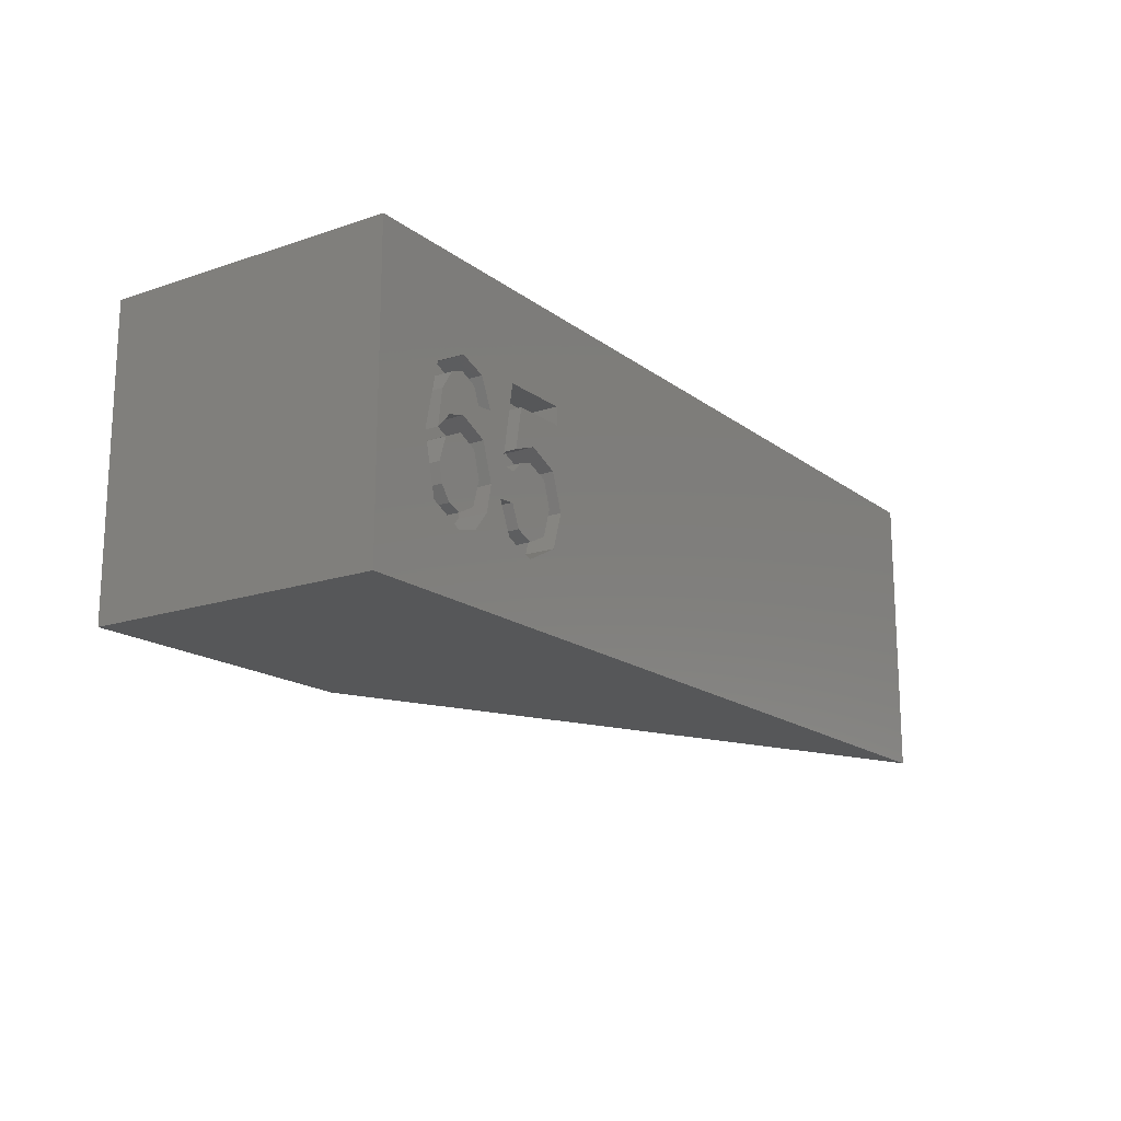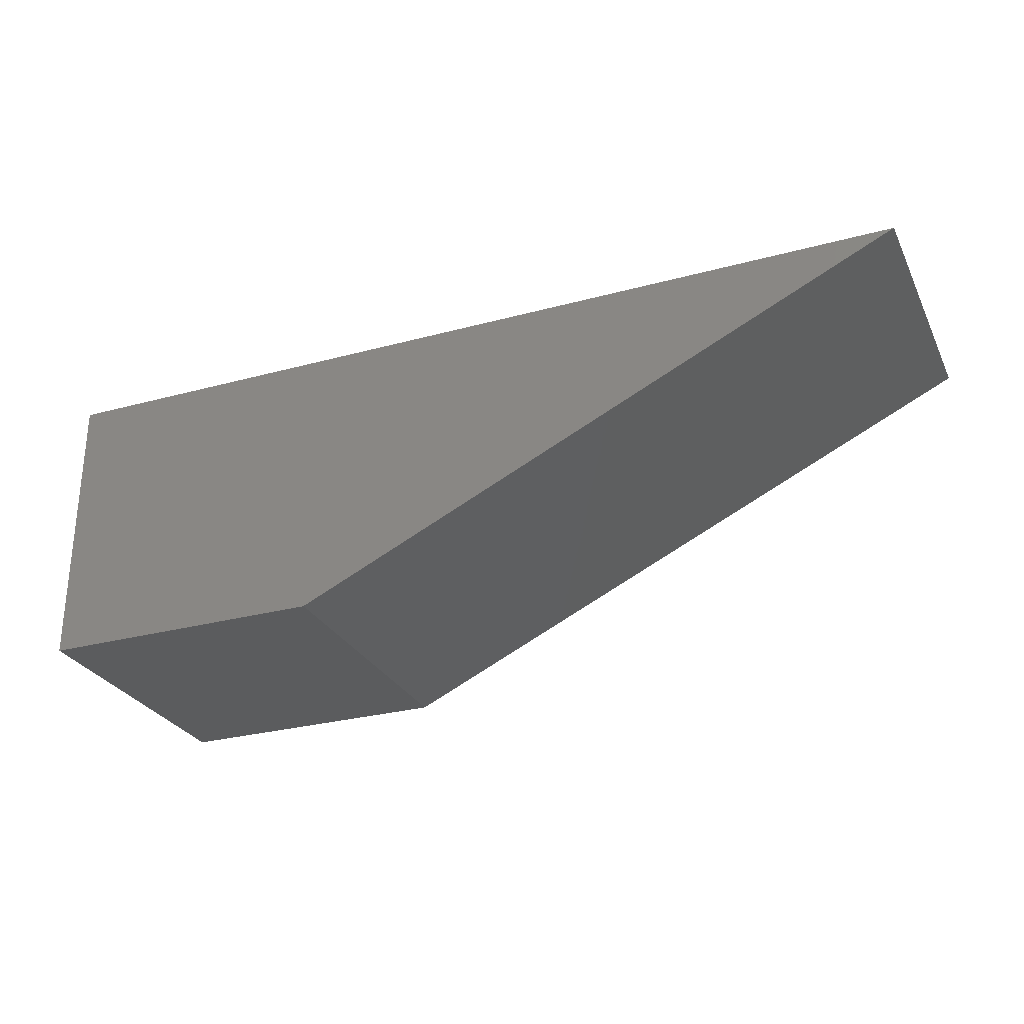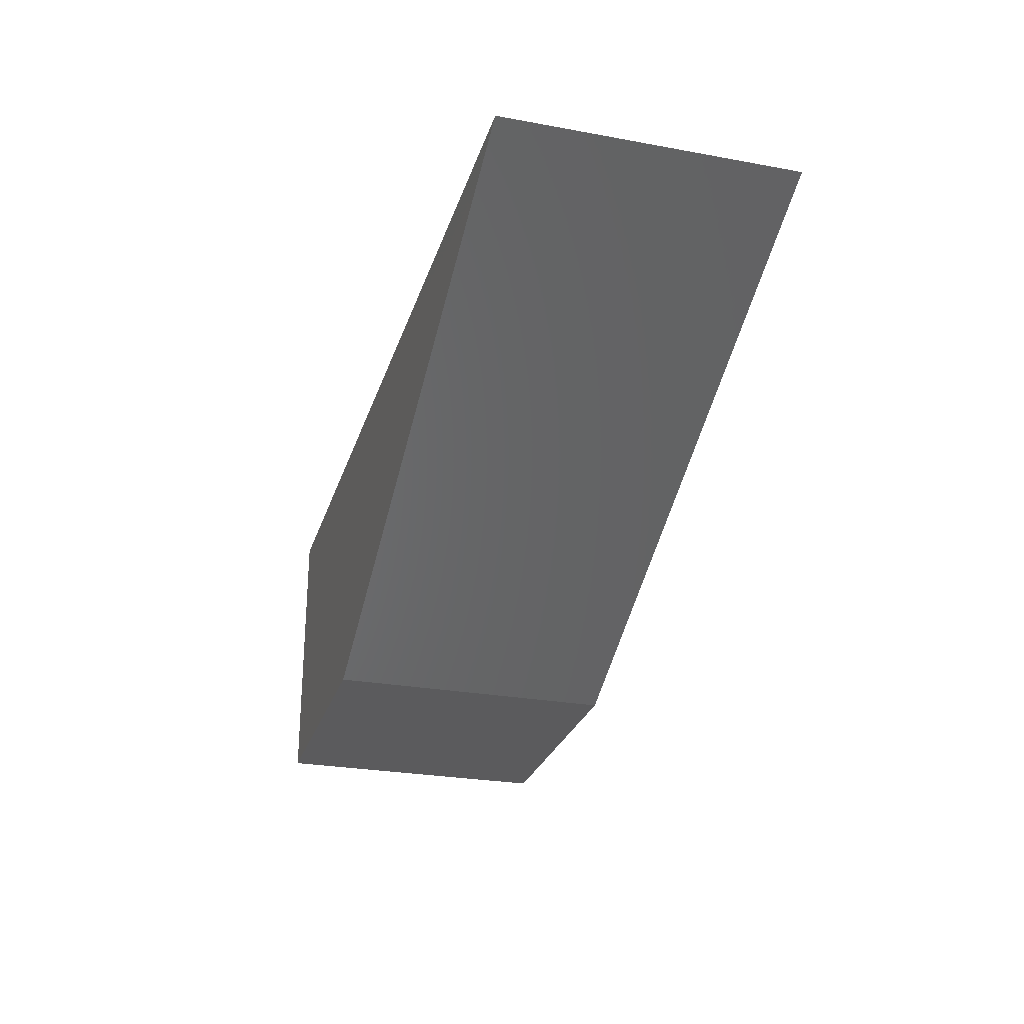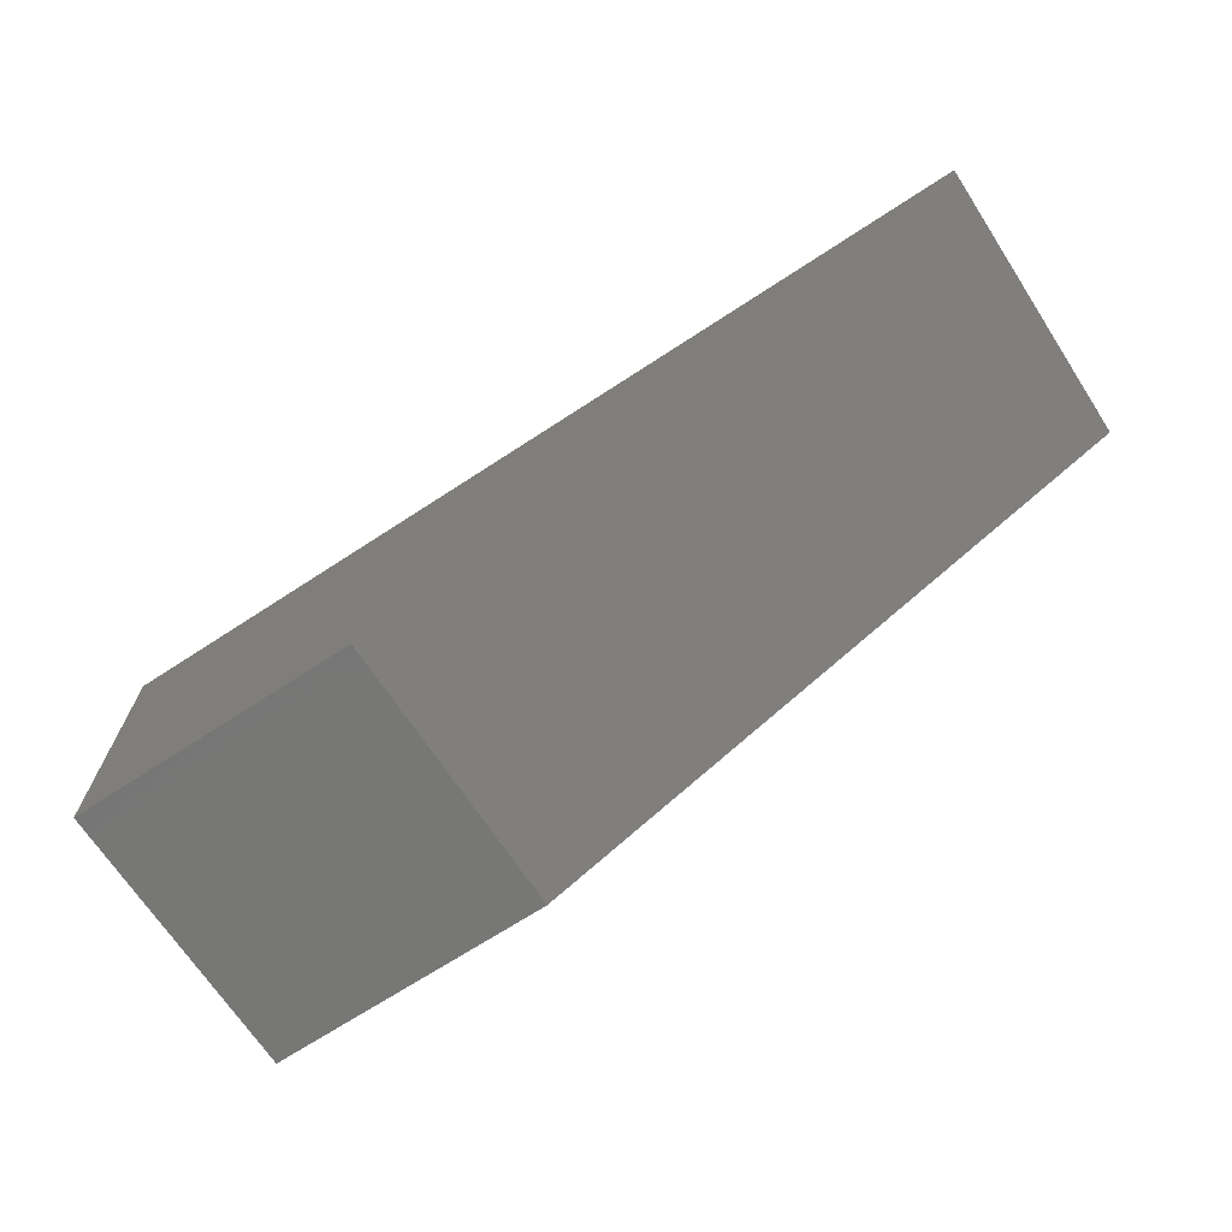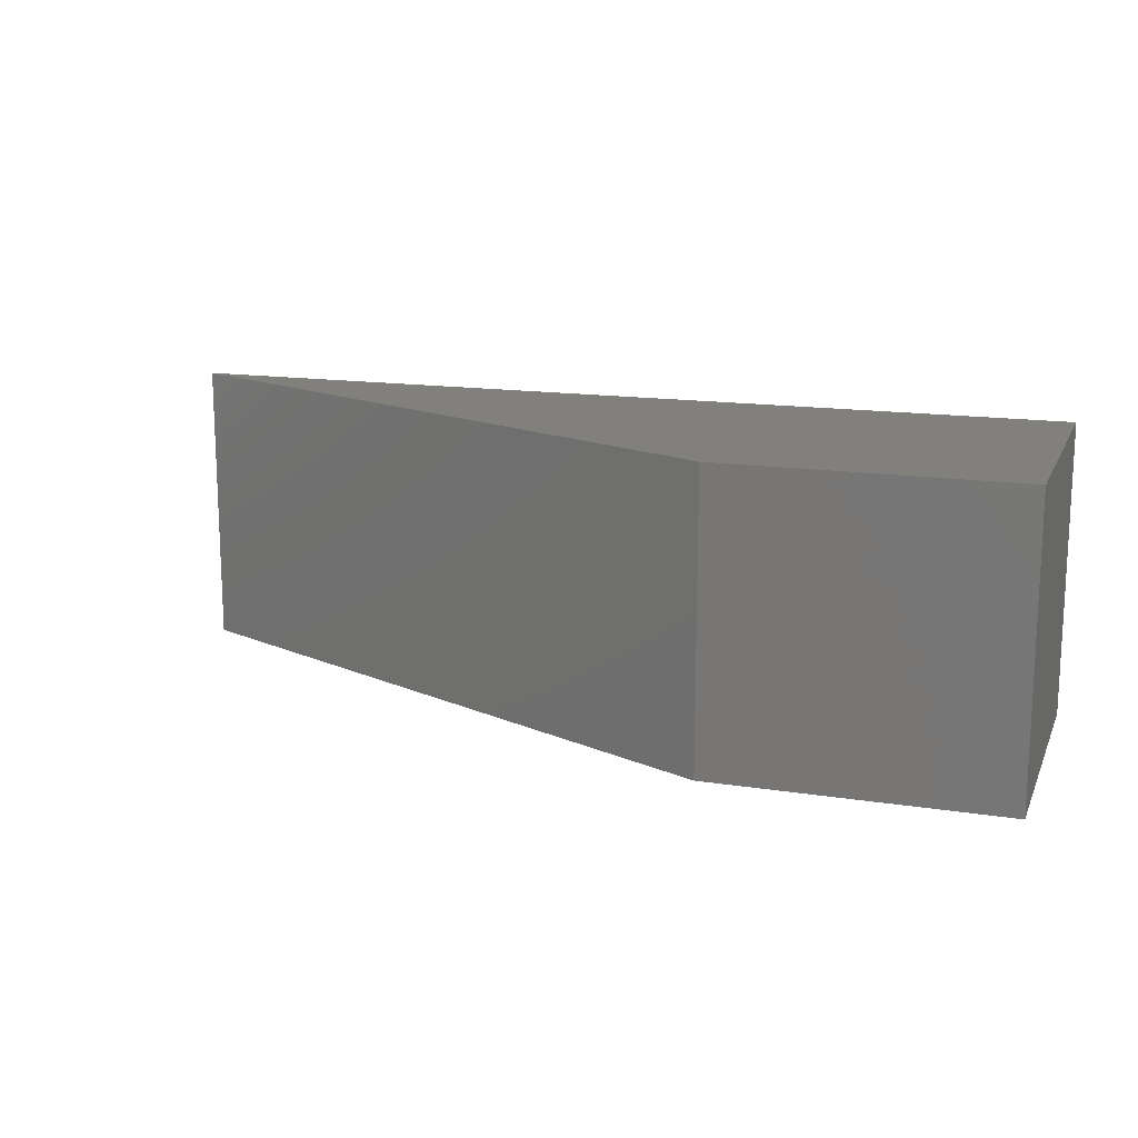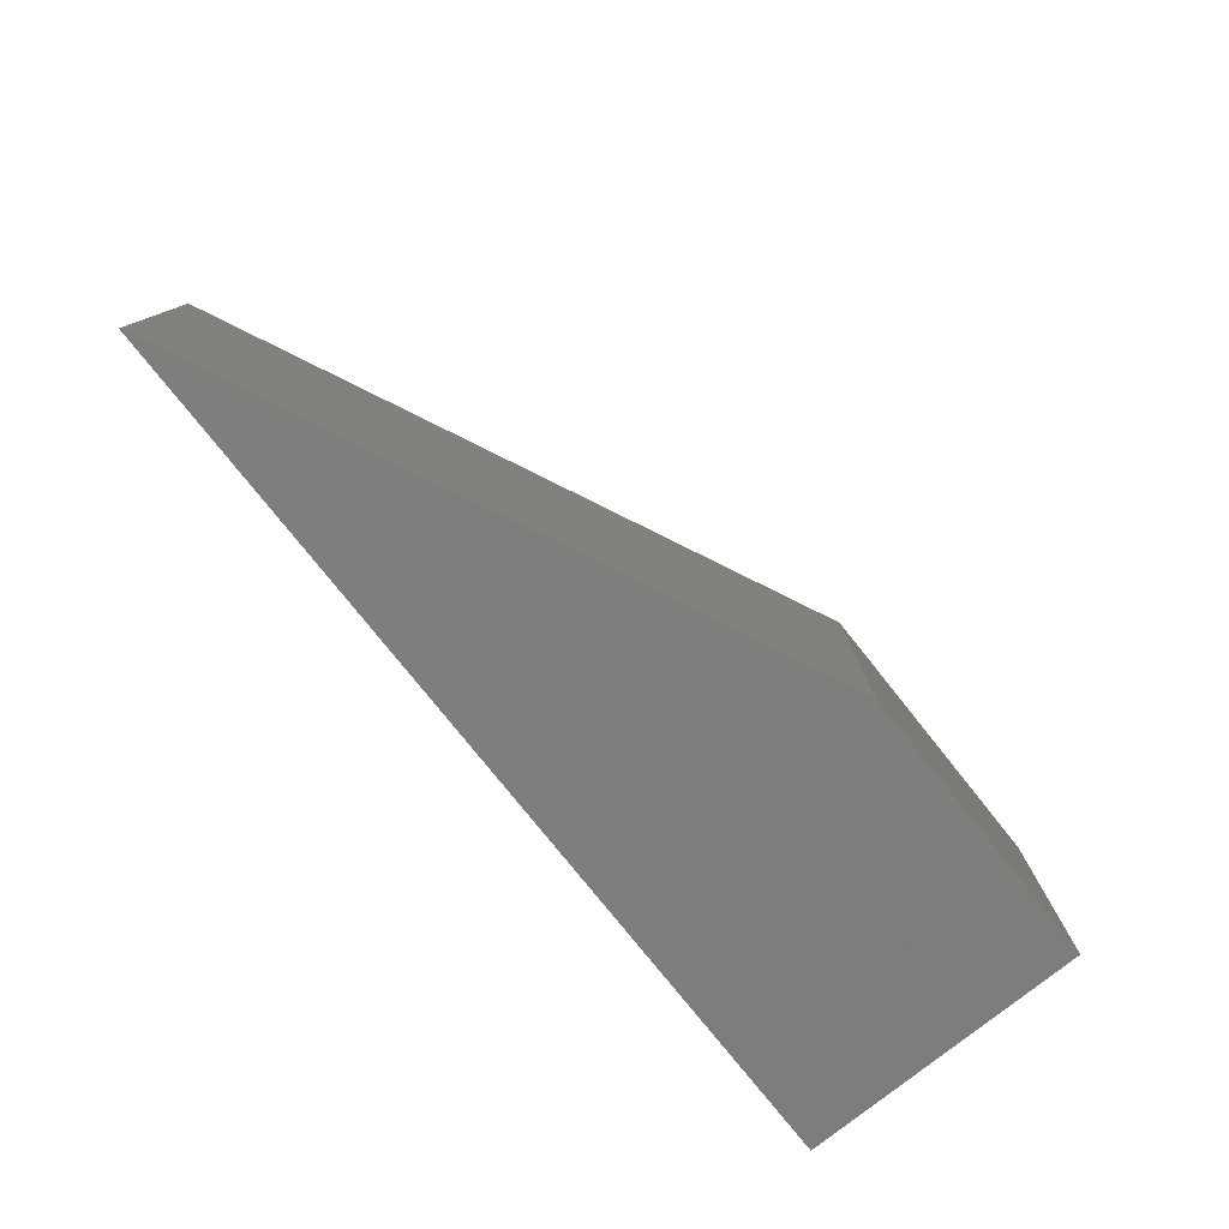
<metadata>
{"format":"stl","ext":"stl","renderer":"f3d","projection":"perspective","resolution":1024,"background":"white","views":[{"elev":-16.7,"azim":-55.6,"up":"+Y"},{"elev":-28.2,"azim":22.3,"up":"+Z"},{"elev":-26.9,"azim":74.1,"up":"+Z"},{"elev":-69.2,"azim":33.2,"up":"+Z"},{"elev":14.8,"azim":-161.5,"up":"+Y"},{"elev":-77.9,"azim":128.6,"up":"+Y"}]}
</metadata>
<code>
# stl→obj: 112 verts, 220 faces
v -10 0 0
v -10 0 10
v -10 10 0
v -10 10 10
v 0 0 0
v 0 0 10
v 0 10 0
v 0 10 2.22e-15
v 0 10 10
v -6.423 2 10
v -7.56 2.571 10
v -5.692 2.217 10
v -8 4.449 10
v -7.514 6.579 10
v -6.872 6.482 10
v -7.287 5.859 10
v -6.343 5.362 10
v -6.371 7.157 10
v -3.119 4.887 10
v -3.603 4.751 10
v -2.153 3.743 10
v -5.492 6.823 10
v -5.847 6.383 10
v -6.404 6.647 10
v -5.636 5.852 10
v -5.082 5.9 10
v -4.026 7.068 10
v -3.979 3.464 10
v -5.393 4.906 10
v -4.464 4.474 10
v -7.446 4.691 10
v -6.952 5.197 10
v -3.825 5.118 10
v -2.971 5.435 10
v -3.581 6.476 10
v -4.562 3.409 10
v -3.679 2.749 10
v -3.109 2.51 10
v -5.186 2.842 10
v -4.116 2.386 10
v -5.001 3.726 10
v -3.109 2 10
v -3.942 4.398 10
v -2.431 2.848 10
v -2.42 4.581 10
v -1.777 6.476 10
v -1.971 4.977 10
v -1.777 7.068 10
v -1.564 3.799 10
v -1.922 2.613 10
v 0 -2.22e-15 10
v 21.45 -2.22e-15 10
v 21.45 10 10
v -7.56 2.571 9
v -8 4.449 9
v -6.423 2 9
v -5.692 2.217 9
v -5.186 2.842 9
v -5.001 3.726 9
v -5.393 4.906 9
v -6.343 5.362 9
v -6.952 5.197 9
v -7.446 4.691 9
v -7.287 5.859 9
v -6.872 6.482 9
v -6.404 6.647 9
v -5.847 6.383 9
v -5.636 5.852 9
v -5.082 5.9 9
v -5.492 6.823 9
v -6.371 7.157 9
v -7.514 6.579 9
v -4.116 2.386 9
v -4.562 3.409 9
v -3.109 2 9
v -1.922 2.613 9
v -1.564 3.799 9
v -1.971 4.977 9
v -2.971 5.435 9
v -3.825 5.118 9
v -3.581 6.476 9
v -1.777 6.476 9
v -1.777 7.068 9
v -4.026 7.068 9
v -4.464 4.474 9
v -3.942 4.398 9
v -3.603 4.751 9
v -3.119 4.887 9
v -2.42 4.581 9
v -2.153 3.743 9
v -2.431 2.848 9
v -3.109 2.51 9
v -3.679 2.749 9
v -3.979 3.464 9
v -6.433 2.51 9
v -5.571 3.688 9
v -5.825 2.827 9
v -7.359 3.723 9
v -7.095 4.513 9
v -6.454 4.815 9
v -6.894 2.663 9
v -7.236 3.109 9
v -5.822 4.513 9
v -7.236 3.109 10
v -7.359 3.723 10
v -7.095 4.513 10
v -6.894 2.663 10
v -6.433 2.51 10
v -5.825 2.827 10
v -5.571 3.688 10
v -5.822 4.513 10
v -6.454 4.815 10
f 1 2 3
f 3 2 4
f 2 1 5
f 6 2 5
f 1 3 5
f 5 3 7
f 3 4 7
f 8 4 9
f 7 4 8
f 10 2 6
f 4 2 11
f 12 10 6
f 4 11 13
f 4 13 14
f 15 16 17
f 9 4 18
f 19 20 21
f 9 18 22
f 23 24 25
f 26 27 22
f 28 15 29
f 30 27 26
f 16 31 32
f 33 34 35
f 36 28 29
f 30 26 25
f 28 37 38
f 39 12 6
f 11 2 10
f 38 30 28
f 40 36 41
f 32 17 16
f 40 39 6
f 42 40 6
f 41 39 40
f 20 43 44
f 45 19 21
f 34 46 35
f 15 17 29
f 38 44 43
f 44 21 20
f 46 47 9
f 9 22 27
f 9 27 48
f 47 49 9
f 9 48 46
f 50 42 6
f 34 47 46
f 49 50 6
f 9 49 6
f 38 43 30
f 24 30 25
f 24 15 30
f 14 18 4
f 28 30 15
f 29 41 36
f 51 6 5
f 9 6 51
f 52 51 5
f 5 8 52
f 52 8 53
f 8 5 7
f 9 53 8
f 13 11 54
f 55 13 54
f 10 56 11
f 11 56 54
f 12 57 10
f 10 57 56
f 39 58 12
f 12 58 57
f 41 59 39
f 39 59 58
f 41 29 59
f 59 29 60
f 60 29 17
f 61 60 17
f 61 17 32
f 62 61 32
f 62 32 31
f 63 62 31
f 16 64 31
f 31 64 63
f 15 65 16
f 16 65 64
f 24 66 15
f 15 66 65
f 23 67 24
f 24 67 66
f 23 25 68
f 67 23 68
f 26 69 25
f 25 69 68
f 26 22 69
f 69 22 70
f 70 22 18
f 71 70 18
f 71 18 14
f 72 71 14
f 72 14 13
f 55 72 13
f 36 40 73
f 74 36 73
f 42 75 40
f 40 75 73
f 50 76 42
f 42 76 75
f 49 77 50
f 50 77 76
f 49 47 77
f 77 47 78
f 78 47 34
f 79 78 34
f 79 34 33
f 80 79 33
f 35 81 33
f 33 81 80
f 46 82 35
f 35 82 81
f 48 83 46
f 46 83 82
f 83 48 27
f 84 83 27
f 84 27 30
f 85 84 30
f 43 86 30
f 30 86 85
f 20 87 43
f 43 87 86
f 19 88 20
f 20 88 87
f 45 89 19
f 19 89 88
f 45 21 90
f 89 45 90
f 90 21 44
f 91 90 44
f 91 44 38
f 92 91 38
f 92 38 37
f 93 92 37
f 37 28 93
f 93 28 94
f 94 28 36
f 74 94 36
f 9 51 52
f 53 9 52
f 54 56 57
f 95 54 57
f 96 97 59
f 97 95 58
f 72 54 63
f 72 63 64
f 72 64 65
f 71 65 66
f 70 66 67
f 69 67 68
f 70 67 69
f 71 66 70
f 72 65 71
f 55 54 72
f 63 98 62
f 63 54 98
f 62 99 61
f 99 100 61
f 61 100 60
f 101 102 54
f 100 103 60
f 60 96 59
f 59 97 58
f 95 101 54
f 58 95 57
f 98 99 62
f 103 96 60
f 102 98 54
f 73 75 76
f 92 73 76
f 92 93 73
f 89 90 78
f 84 80 81
f 83 81 82
f 84 81 83
f 84 86 80
f 80 87 79
f 79 88 78
f 88 89 78
f 94 74 73
f 78 90 77
f 77 91 76
f 91 92 76
f 90 91 77
f 87 88 79
f 85 86 84
f 86 87 80
f 93 94 73
f 104 105 102
f 102 105 98
f 106 99 105
f 105 99 98
f 107 104 101
f 101 104 102
f 95 108 107
f 101 95 107
f 97 109 108
f 95 97 108
f 96 110 109
f 97 96 109
f 111 110 96
f 103 111 96
f 111 103 112
f 112 103 100
f 112 100 106
f 106 100 99
f 106 105 104
f 108 106 107
f 107 106 104
f 109 106 108
f 110 106 109
f 111 106 110
f 112 106 111

</code>
